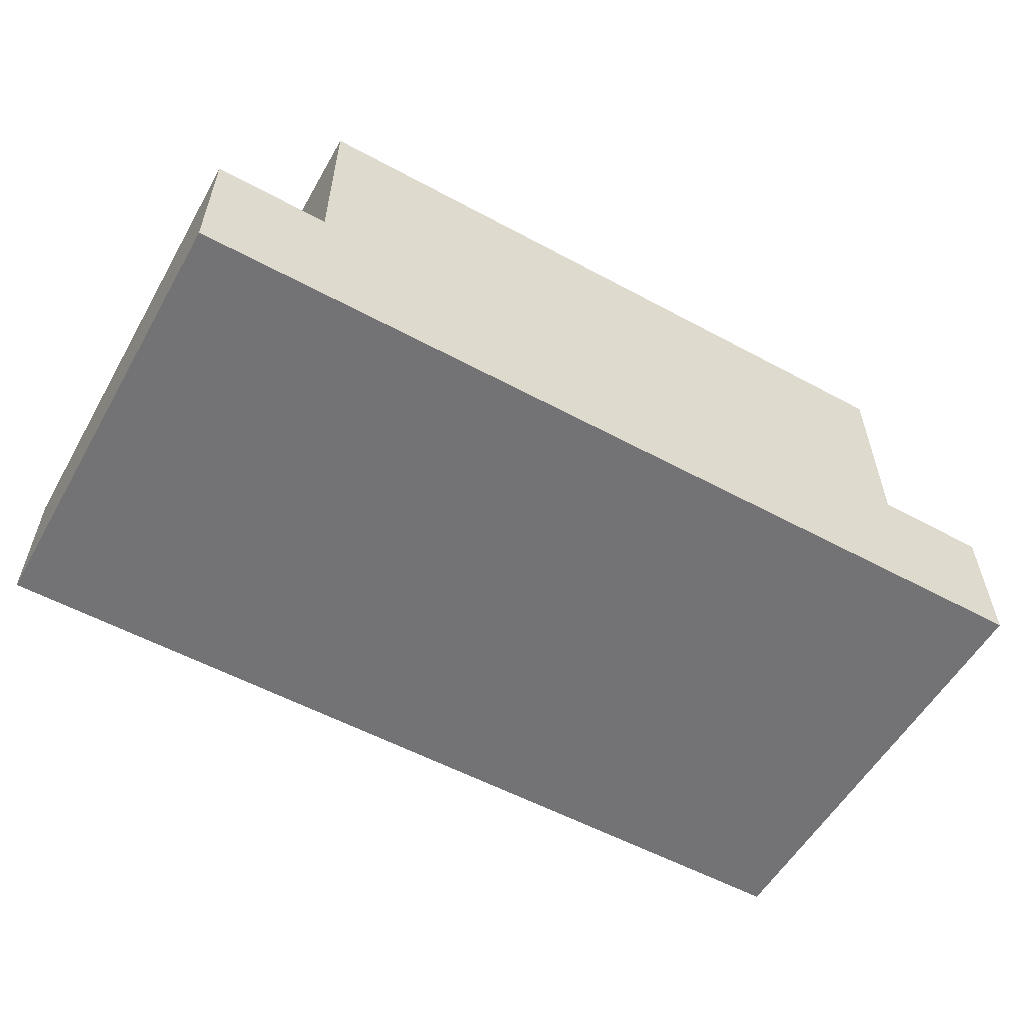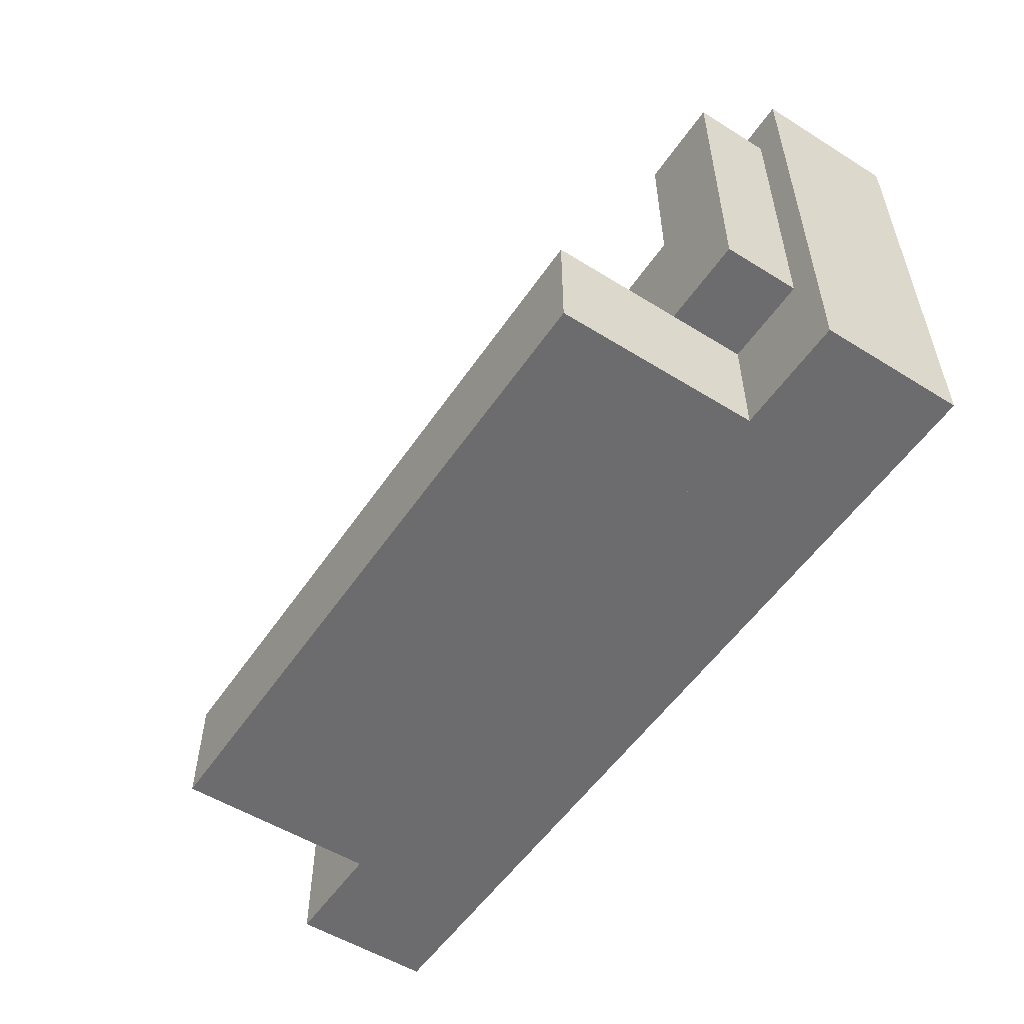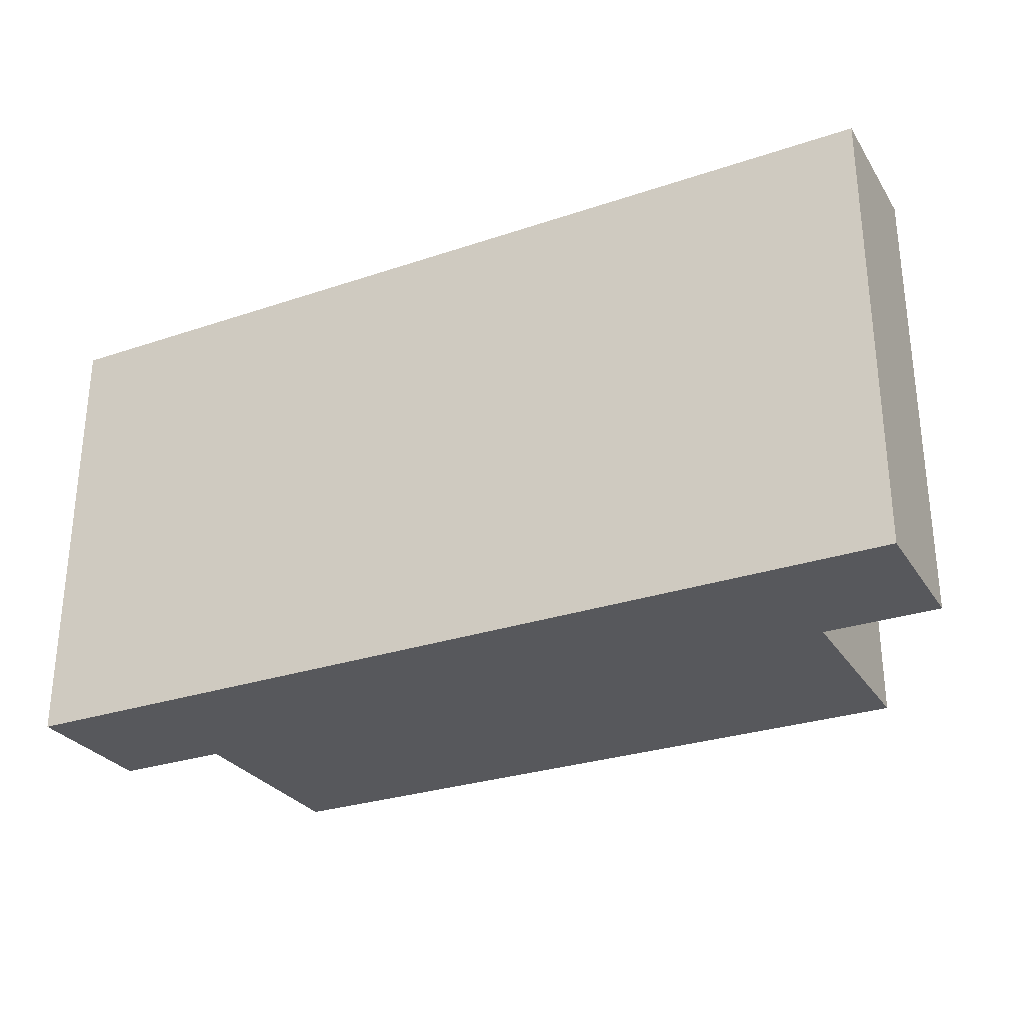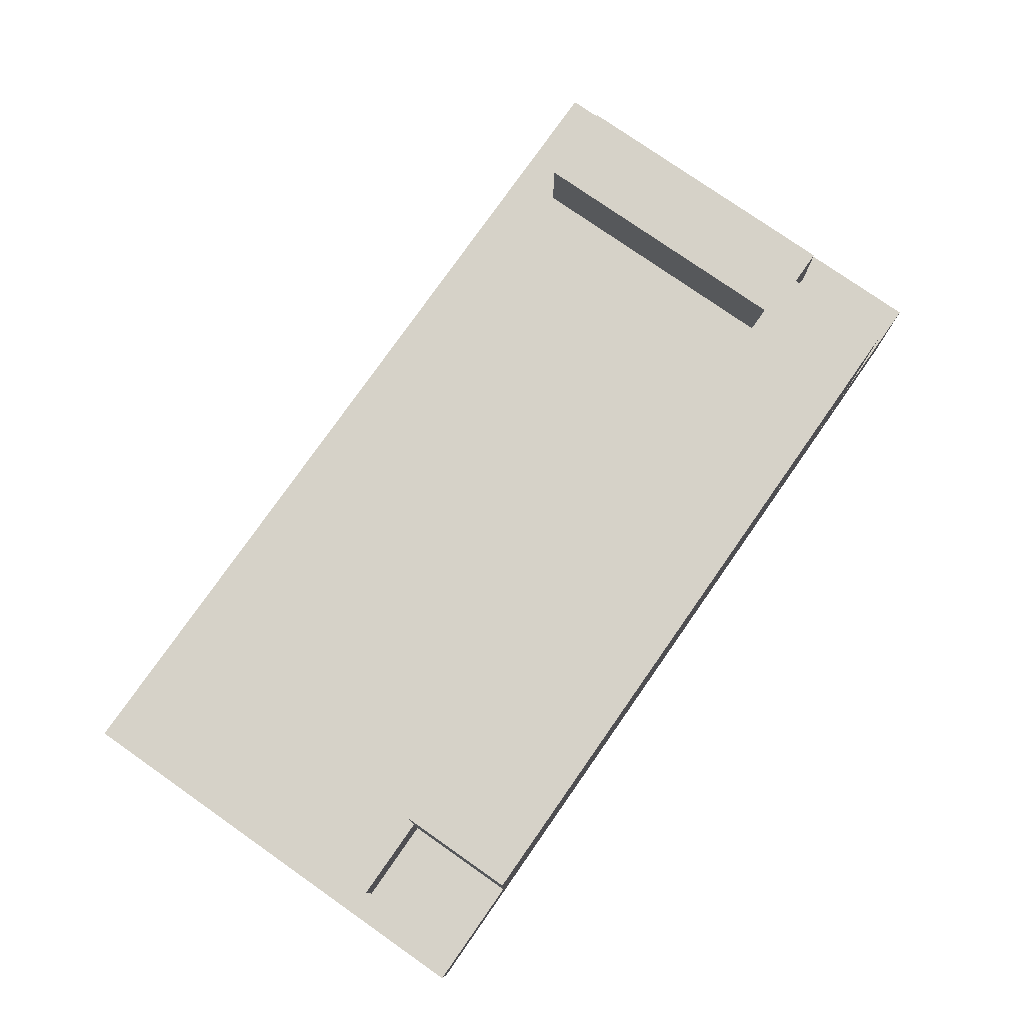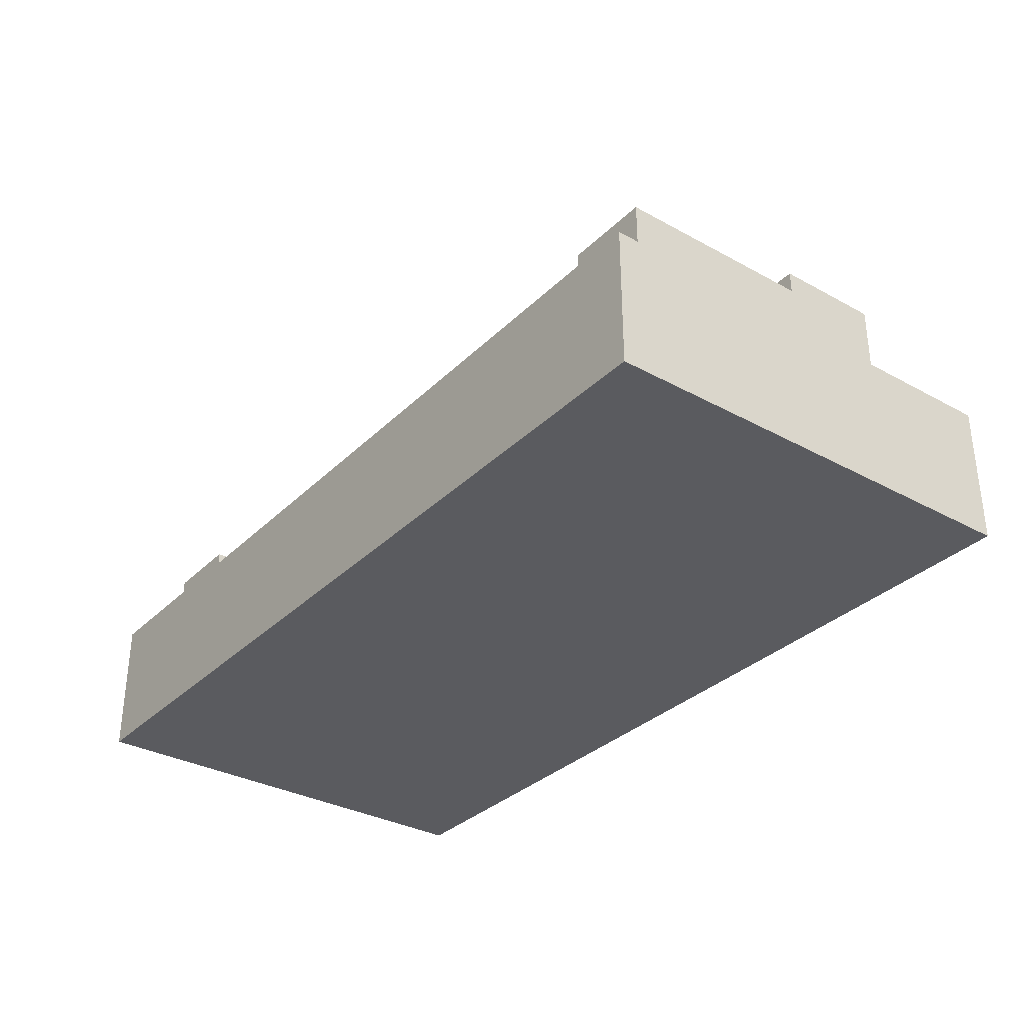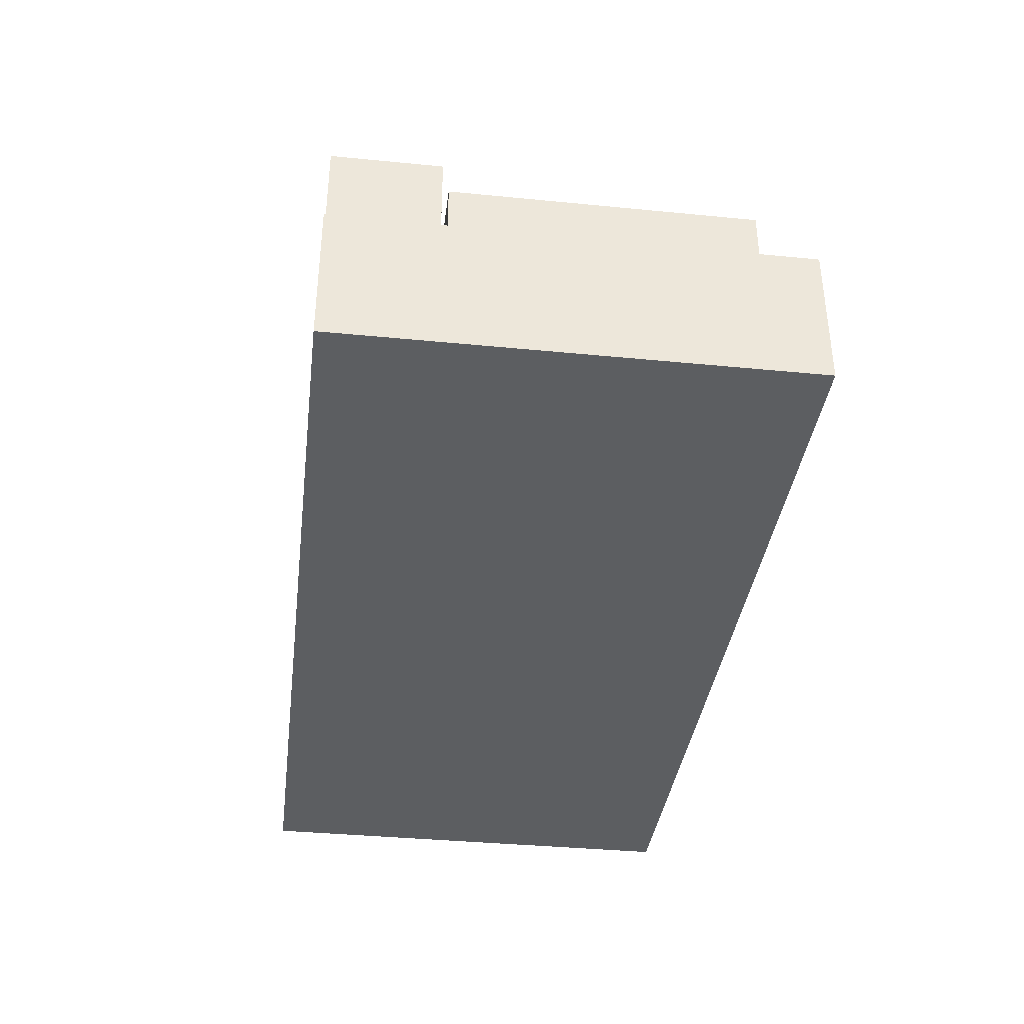
<metadata>
{"format":"obj","ext":"obj","renderer":"f3d","projection":"perspective","resolution":1024,"background":"white","views":[{"elev":-56.0,"azim":150.5,"up":"+Y"},{"elev":-53.8,"azim":-123.5,"up":"+Z"},{"elev":-28.8,"azim":26.7,"up":"+Z"},{"elev":77.6,"azim":125.0,"up":"+Y"},{"elev":-32.8,"azim":52.8,"up":"+Y"},{"elev":-37.3,"azim":-97.2,"up":"+Y"}]}
</metadata>
<code>
g M_SA_Sofa_01
v -4.8 -1.049e-07 2.4
v 4.8 1.049e-07 -2.4
v -4.8 1.049e-07 -2.4
v 4.8 -1.049e-07 2.4
v -4.8 1.5 2.4
v 4.8 1.5 -2.4
v 4.8 1.5 2.4
v -4.8 1.5 -2.4
v -4.8 -1.049e-07 2.4
v 4.8 1.5 2.4
v 4.8 -1.049e-07 2.4
v -4.8 1.5 2.4
v 4.8 -1.049e-07 2.4
v 4.8 1.5 -2.4
v 4.8 1.049e-07 -2.4
v 4.8 1.5 2.4
v 4.8 1.049e-07 -2.4
v -4.8 1.5 -2.4
v -4.8 1.049e-07 -2.4
v 4.8 1.5 -2.4
v -4.8 1.049e-07 -2.4
v -4.8 1.5 2.4
v -4.8 -1.049e-07 2.4
v -4.8 1.5 -2.4
v 3.6 1.5 1.526
v 4.5 1.5 1.903
v 4.5 1.5 1.526
v 3.6 1.5 1.903
v 3.6 1.5 -1.2
v 4.5 1.5 -1.2
v 4.5 2.291 1.903
v 3.6 2.291 1.526
v 4.5 2.291 1.526
v 3.6 2.291 1.903
v 3.6 1.5 1.903
v 4.5 2.291 1.903
v 4.5 1.5 1.903
v 3.6 2.291 1.903
v 4.5 1.5 1.526
v 4.5 2.291 1.903
v 4.5 2.291 1.526
v 4.5 1.5 1.903
v 4.5 1.5 -1.2
v 3.6 2.291 -1.2
v 3.6 1.5 -1.2
v 4.5 2.291 -1.2
v 3.6 1.5 1.526
v 3.6 2.291 -1.2
v 3.6 2.291 1.526
v 3.6 1.5 -1.2
v 4.5 2.291 -1.2
v 3.6 2.291 1.526
v 3.6 2.291 -1.2
v 4.5 2.291 1.526
v 4.5 1.5 -1.2
v 4.5 2.291 1.526
v 4.5 2.291 -1.2
v 4.5 1.5 1.526
v 3.6 1.5 1.903
v 3.6 2.291 1.526
v 3.6 2.291 1.903
v 3.6 1.5 1.526
v -3.6 1.453 -1.594
v 3.6 1.453 -1.2
v 3.6 1.453 -1.594
v -3.6 1.453 -1.2
v -3.6 1.453 -2.4
v 3.6 1.453 -2.4
v 3.6 3.636 -1.2
v -3.6 3.636 -1.594
v 3.6 3.636 -1.594
v -3.6 3.636 -1.2
v -3.6 1.453 -1.2
v 3.6 3.636 -1.2
v 3.6 1.453 -1.2
v -3.6 3.636 -1.2
v 3.6 1.453 -1.594
v 3.6 3.636 -1.2
v 3.6 3.636 -1.594
v 3.6 1.453 -1.2
v 3.6 1.453 -2.4
v -3.6 3.636 -2.4
v -3.6 1.453 -2.4
v 3.6 3.636 -2.4
v -3.6 1.453 -1.594
v -3.6 3.636 -2.4
v -3.6 3.636 -1.594
v -3.6 1.453 -2.4
v 3.6 3.636 -2.4
v -3.6 3.636 -1.594
v -3.6 3.636 -2.4
v 3.6 3.636 -1.594
v 3.6 1.453 -2.4
v 3.6 3.636 -1.594
v 3.6 3.636 -2.4
v 3.6 1.453 -1.594
v -3.6 1.453 -1.2
v -3.6 3.636 -1.594
v -3.6 3.636 -1.2
v -3.6 1.453 -1.594
v -4.5 1.5 1.526
v -3.6 1.5 1.903
v -3.6 1.5 1.526
v -4.5 1.5 1.903
v -4.5 1.5 -1.2
v -3.6 1.5 -1.2
v -3.6 2.291 1.903
v -4.5 2.291 1.526
v -3.6 2.291 1.526
v -4.5 2.291 1.903
v -4.5 1.5 1.903
v -3.6 2.291 1.903
v -3.6 1.5 1.903
v -4.5 2.291 1.903
v -3.6 1.5 1.526
v -3.6 2.291 1.903
v -3.6 2.291 1.526
v -3.6 1.5 1.903
v -3.6 1.5 -1.2
v -4.5 2.291 -1.2
v -4.5 1.5 -1.2
v -3.6 2.291 -1.2
v -4.5 1.5 1.526
v -4.5 2.291 -1.2
v -4.5 2.291 1.526
v -4.5 1.5 -1.2
v -3.6 2.291 -1.2
v -4.5 2.291 1.526
v -4.5 2.291 -1.2
v -3.6 2.291 1.526
v -3.6 1.5 -1.2
v -3.6 2.291 1.526
v -3.6 2.291 -1.2
v -3.6 1.5 1.526
v -4.5 1.5 1.903
v -4.5 2.291 1.526
v -4.5 2.291 1.903
v -4.5 1.5 1.526
g M_SA_Sofa_01_0
f 3 2 1
f 4 1 2
f 7 6 5
f 8 5 6
f 11 10 9
f 12 9 10
f 15 14 13
f 16 13 14
f 19 18 17
f 20 17 18
f 23 22 21
f 24 21 22
f 27 26 25
f 28 25 26
f 25 29 27
f 30 27 29
f 33 32 31
f 34 31 32
f 37 36 35
f 38 35 36
f 41 40 39
f 42 39 40
f 45 44 43
f 46 43 44
f 49 48 47
f 50 47 48
f 53 52 51
f 54 51 52
f 57 56 55
f 58 55 56
f 61 60 59
f 62 59 60
f 65 64 63
f 66 63 64
f 63 67 65
f 68 65 67
f 71 70 69
f 72 69 70
f 75 74 73
f 76 73 74
f 79 78 77
f 80 77 78
f 83 82 81
f 84 81 82
f 87 86 85
f 88 85 86
f 91 90 89
f 92 89 90
f 95 94 93
f 96 93 94
f 99 98 97
f 100 97 98
f 103 102 101
f 104 101 102
f 101 105 103
f 106 103 105
f 109 108 107
f 110 107 108
f 113 112 111
f 114 111 112
f 117 116 115
f 118 115 116
f 121 120 119
f 122 119 120
f 125 124 123
f 126 123 124
f 129 128 127
f 130 127 128
f 133 132 131
f 134 131 132
f 137 136 135
f 138 135 136

</code>
